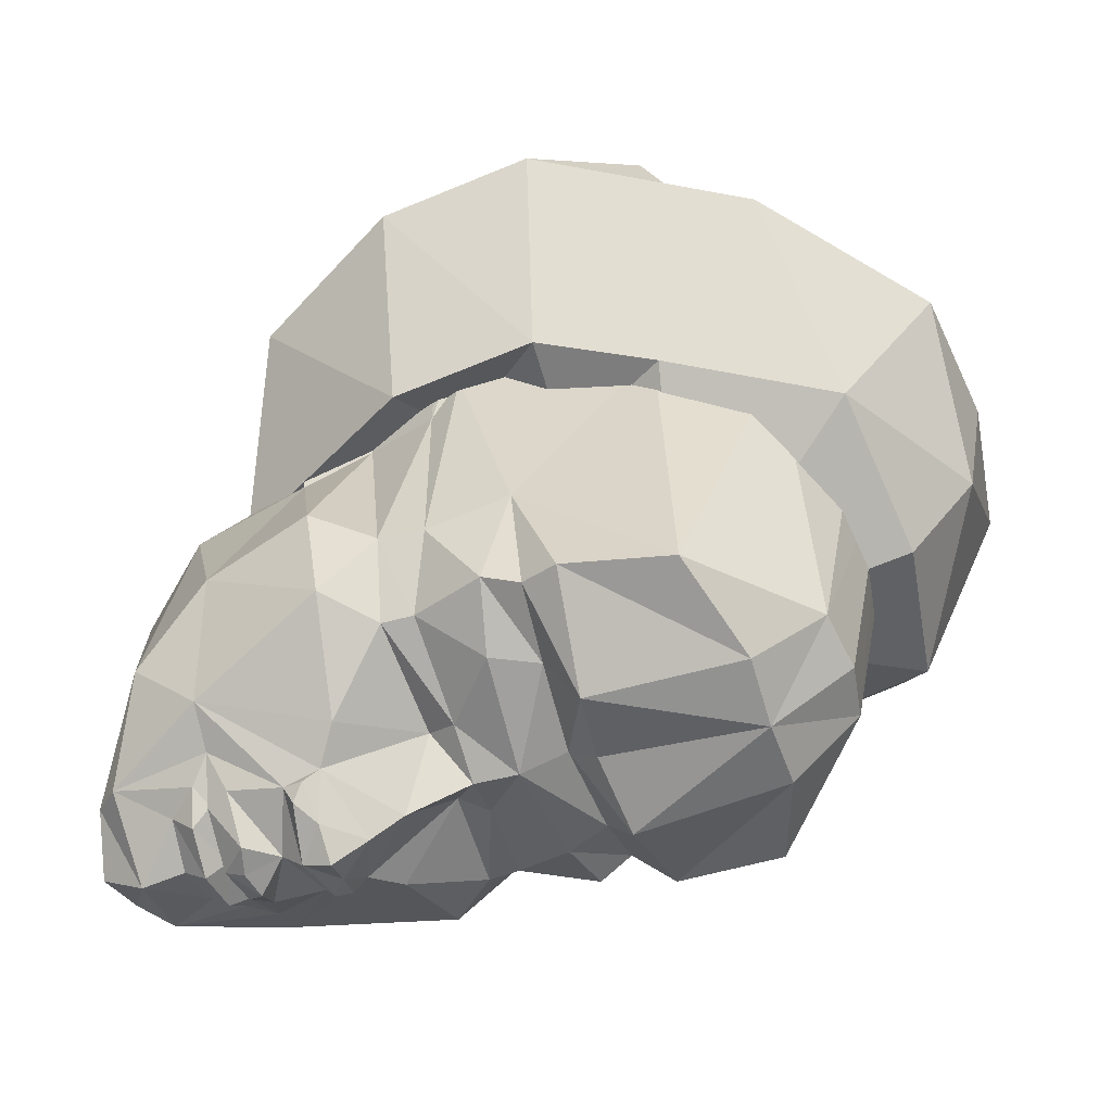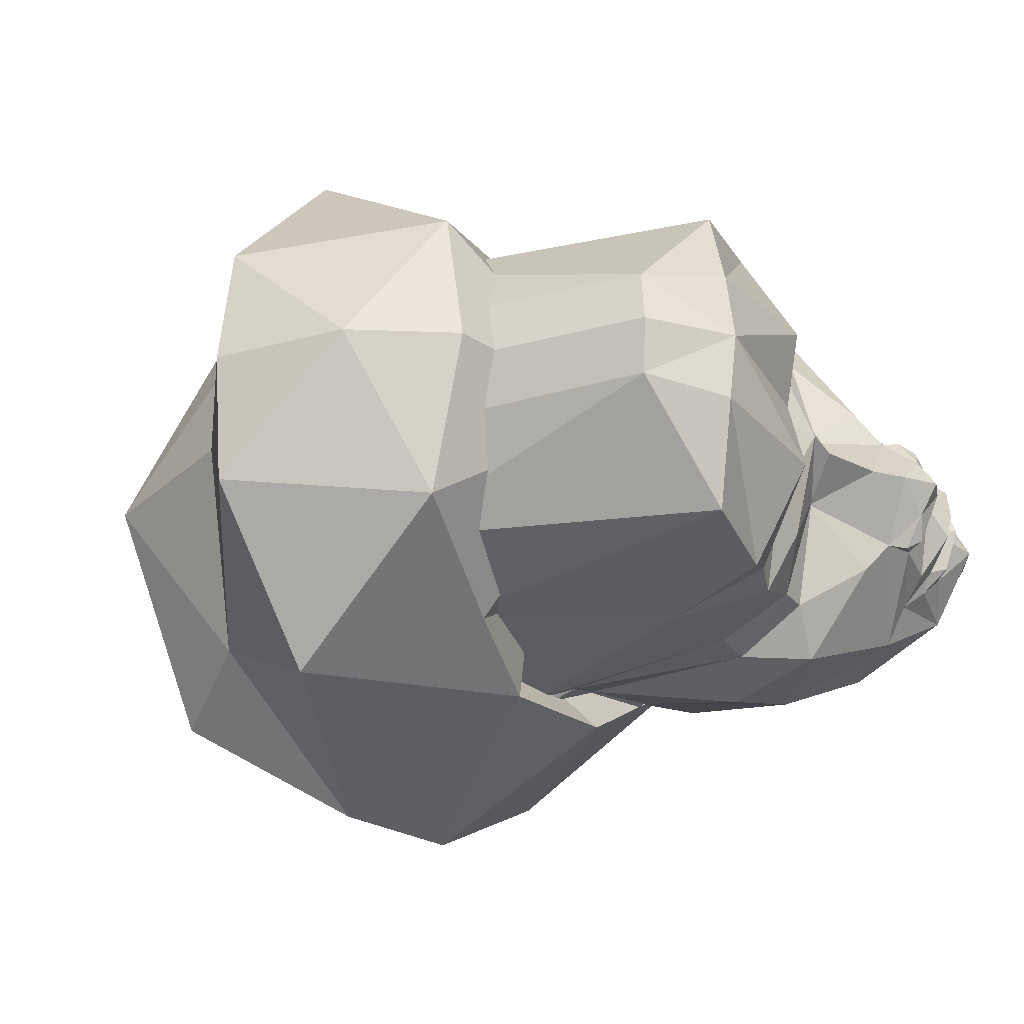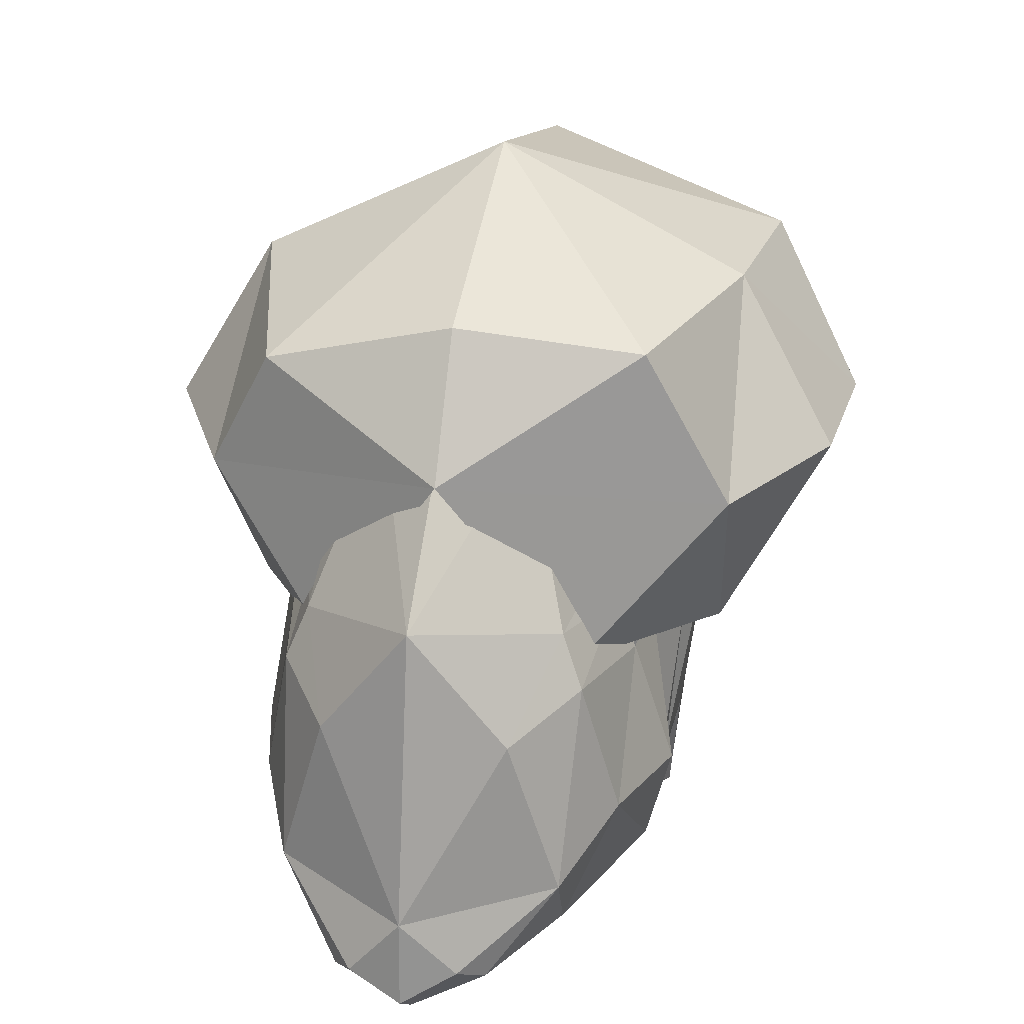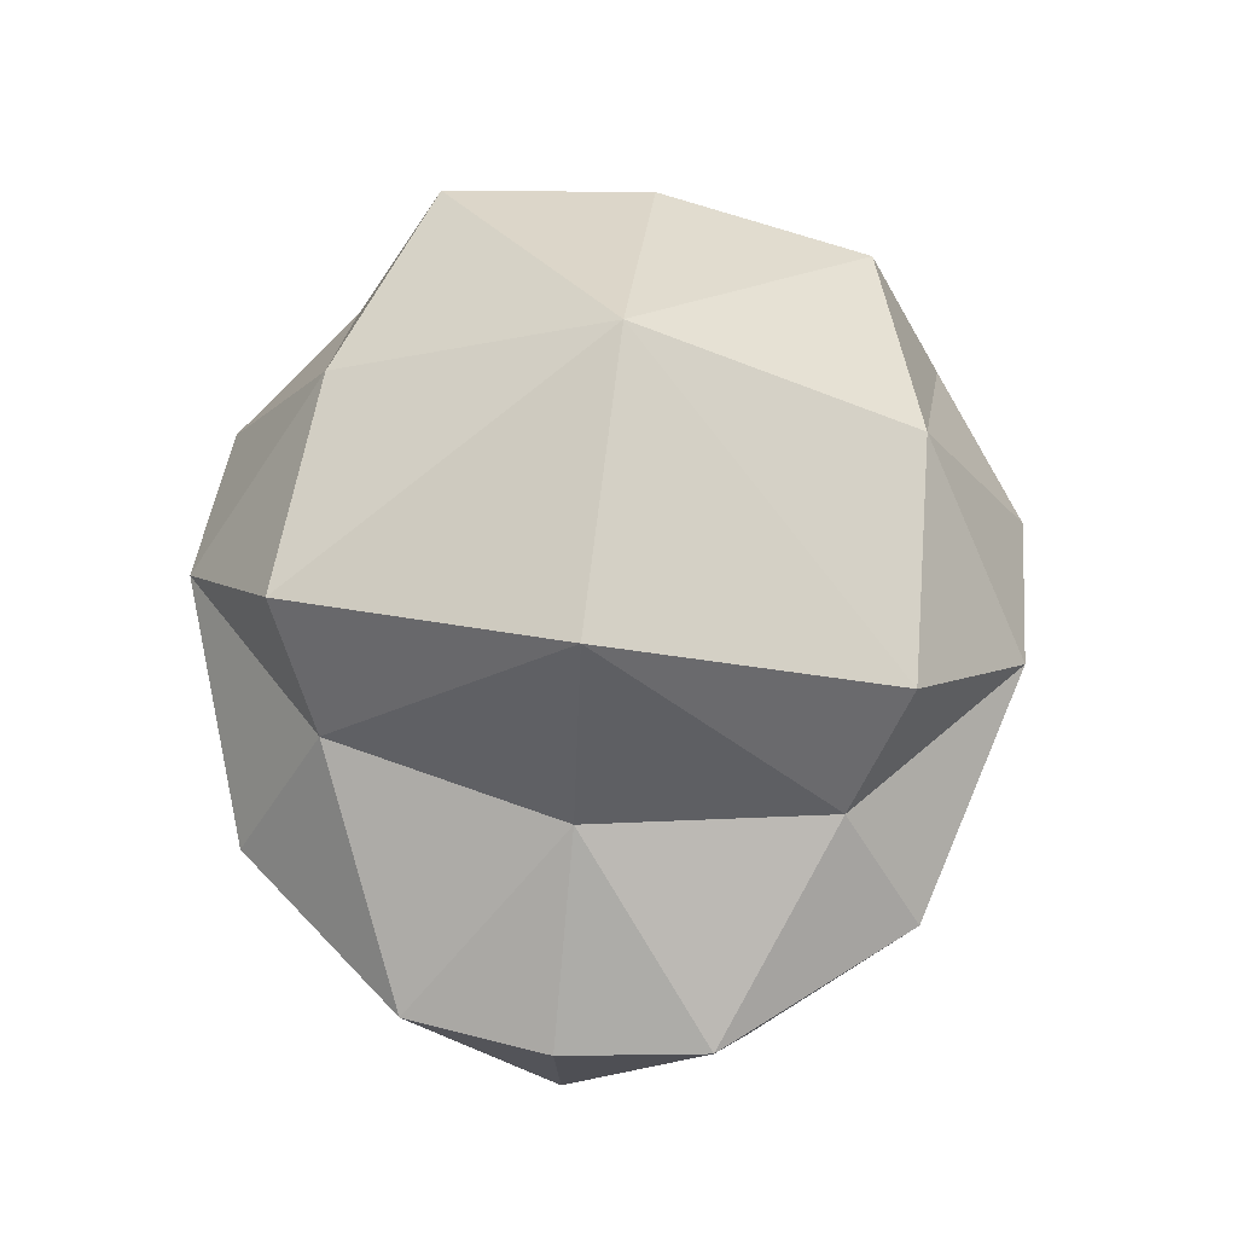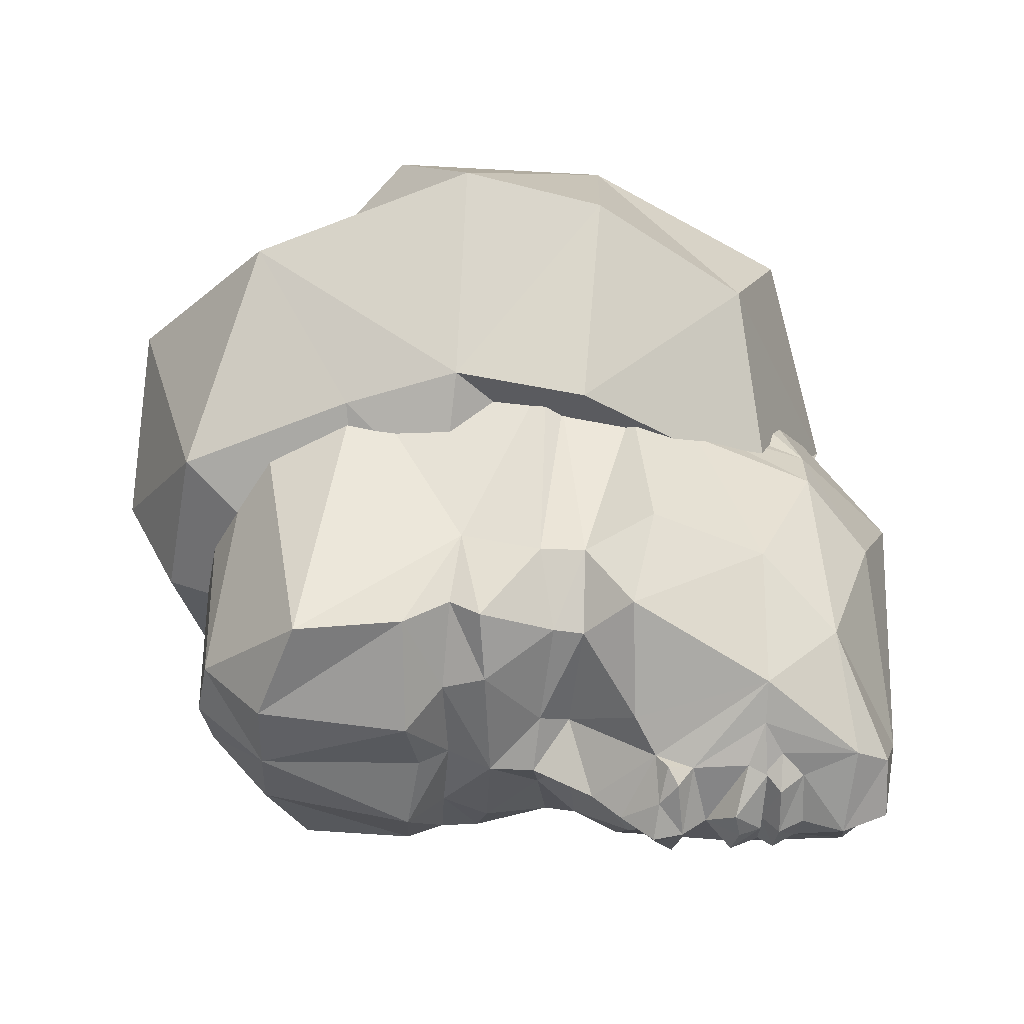
<metadata>
{"format":"obj","ext":"obj","renderer":"f3d","projection":"perspective","resolution":1024,"background":"white","views":[{"elev":-60.6,"azim":19.0,"up":"+Z"},{"elev":-25.4,"azim":123.7,"up":"+Y"},{"elev":22.2,"azim":-75.8,"up":"+Z"},{"elev":61.6,"azim":98.6,"up":"+Z"},{"elev":47.4,"azim":-170.6,"up":"+Y"}]}
</metadata>
<code>
o HUM_HEAD_BABE8
v 0.2066 -0.09385 0.03814
v -0.000101 -0.004661 0.07126
v 0.1258 0.04837 -0.02257
v 0.01443 0.03186 -0.04401
v 0.1567 -0.02065 0.1057
v 0.1614 0.05687 -0.0956
v -0.02712 -0.00286 0.03284
v 0.1631 -0.05342 -0.0968
v 0.1833 -0.000243 0.1438
v 0.0164 -0.03282 -0.04443
v 0.009049 -0.03076 -0.08919
v 0.007113 0.03159 -0.0888
v 0.0937 -0.05179 0.02857
v 0.2155 0.05265 -0.02483
v -0.004809 -0.02634 -0.04631
v -0.00706 -0.01479 -0.08223
v 0.01432 0.02512 -0.04889
v 0.009632 0.014 -0.08843
v 0.004712 -0.000172 -0.108
v -0.01084 -0.04781 -0.05937
v -0.02378 0.0246 -0.09071
v 0.02802 -0.06529 0.1111
v 0.009137 -0.02682 -0.05078
v 0.003164 0.01612 -0.09069
v 0.007706 0.02707 -0.05044
v 0.02631 0.02766 -0.07779
v 0.03456 0.08185 0.06016
v 0.05376 0.06355 -0.0717
v 0.02866 0.01947 -0.1016
v 0.02552 -0.01548 -0.09786
v 0.09566 -0.002666 0.1588
v 0.02465 0.01737 -0.09765
v 0.09194 -0.06922 0.03868
v 0.003974 -0.05148 0.005177
v 0.09932 -0.08923 0.04178
v 0.01626 -0.02571 -0.04922
v 0.07983 0.02025 0.1127
v 0.004006 -0.01558 -0.09089
v 0.01657 0.04022 0.009495
v 0.09617 0.07339 0.01692
v 0.00275 0.04746 0.006285
v 0.0612 0.0465 0.03809
v 0.104 0.08392 0.03028
v 0.01049 -0.0143 -0.0887
v -0.006396 0.02449 -0.04598
v -0.008294 0.01327 -0.08205
v 0.02392 -0.03057 -0.06027
v 0.2177 -0.04927 -0.0219
v 0.1289 0.05868 0.08074
v -0.001509 -0.000337 -0.1081
v -3.5e-05 -0.01537 -0.1035
v 0.09693 0.08723 0.044
v 0.199 0.001359 0.07008
v 0.1299 -0.08539 0.002806
v 0.1486 5.7e-05 -0.05118
v 0.2474 0.04487 0.0408
v 0.2016 0.09572 0.03932
v 0.1984 -0.04983 0.008763
v 0.01891 -0.04776 0.008943
v 0.1391 -0.1192 0.06854
v 0.03915 -0.09112 0.05908
v 0.1329 0.1152 0.07001
v 0.02516 0.05855 0.1011
v 0.1972 0.05198 0.009871
v 0.09014 0.06723 0.04038
v -0.001909 0.02789 -0.04187
v 0.1685 -0.08633 0.1176
v -0.000558 0.01449 -0.1031
v 0.005286 0.01714 -0.09803
v 0.2497 -0.04059 0.04026
v -0.03597 -0.001061 -0.09504
v -0.000168 -0.0293 -0.04224
v 0.0912 0.04806 0.006349
v 0.1254 0.08266 0.003861
v 0.1162 -0.05383 -0.08654
v 0.05543 -0.06346 -0.0727
v 0.07476 0.07715 0.0501
v 0.04114 0.05094 0.0217
v 0.03574 -0.001709 0.09653
v 0.08043 -0.02472 0.1122
v 0.1304 -0.06027 0.07929
v 0.1562 0.01844 0.1061
v 0.1725 0.001966 -0.1095
v 0.08212 0.000557 -0.09723
v 0.1231 0.02634 -0.1074
v 0.1237 -0.02392 -0.108
v 0.06231 -0.05099 0.03707
v 0.07684 -0.0776 0.04786
v 0.1959 0.02047 -0.08828
v 0.2183 0.000783 0.01042
v 0.03881 0.000479 -0.1186
v 0.08077 -0.04834 -0.07693
v 0.07253 -0.01222 -0.08356
v 0.164 0.08533 0.1064
v 0.2055 0.000724 0.08336
v 0.004501 0.01698 -0.09883
v 0.02047 0.02627 -0.08195
v 0.1266 0.05975 -0.08894
v 0.1117 0.000946 -0.09406
v 0.1831 -0.04548 0.05965
v 0.182 0.04562 0.06064
v 0.1964 -0.01615 -0.08868
v 0.09294 0.07959 0.1192
v 0.1138 0.05567 -0.07484
v 0.1282 -0.0499 -0.000343
v 0.1394 -0.000521 0.001963
v 0.2231 0.001948 -0.03695
v 0.005414 -0.01801 -0.09923
v 0.02116 -0.0257 -0.08217
v -0.007168 -0.01237 -0.07789
v 0.2461 0.00236 -0.005586
v 0.07917 0.04919 -0.07578
v 0.07233 0.01277 -0.08328
v 0.0889 -0.1172 0.06368
v 0.1014 -0.07475 0.01498
v 0.04067 0.06485 0.0263
v 0.08092 0.08107 0.001671
v 0.166 -0.07118 -0.006672
v 0.1865 0.07127 0.07206
v 0.07414 -0.06481 -0.05448
v 0.04271 0.05786 0.01077
v 0.1063 -0.08538 0.02798
v 0.1077 -0.07841 0.02794
v 0.09996 -0.08278 0.04369
v 0.04229 -0.06825 0.02494
v 0.04242 -0.05421 0.02063
v 0.0442 -0.06072 0.00338
v 0.1902 -0.07067 0.08343
v 0.08265 -0.08261 0.000829
v 0.05348 -0.07238 -0.04082
v -0.02311 -0.02644 -0.08827
v -0.01214 0.04554 -0.05853
v -0.007848 0.009964 -0.07774
v 0.06718 -0.06143 0.01197
v 0.07597 0.06772 0.0515
v 0.09774 0.08075 0.04575
v 0.1024 0.07691 0.03003
v 0.1135 0.03147 -0.09143
v 0.08704 0.06369 -0.05416
v 0.1028 0.05815 -0.08047
v 0.01306 0.008943 -0.1113
v 0.01372 -0.009127 -0.1109
v 0.08533 0.111 0.06535
v 0.0778 -0.0704 0.04949
v 0.0973 -0.08444 0.1181
v 0.03226 -0.02655 0.07858
v 0.03151 0.02144 0.07957
v -0.03392 0.01665 -0.08591
v -0.02233 -0.000691 -0.1042
v -0.00882 -0.000567 -0.1022
v 0.02339 -0.00432 0.1165
v 0.1613 0.067 0.01161
v 0.1735 -0.02038 -0.1072
v 0.02283 2.4e-05 -0.1076
v 0.0302 -0.01946 -0.1019
v 0.0332 -0.01766 -0.1089
v 0.06567 0.06525 0.01327
v 0.05161 0.07123 -0.03944
v 0.1629 -0.06603 0.01016
v 0.001123 -0.02491 -0.07637
v -0.03659 -0.00134 -0.06548
v 0.04135 0.02056 -0.09947
v 0.03269 0.01801 -0.1085
v 0.05285 -0.06607 0.03818
v -0.007251 0.01528 -0.09549
v -0.000392 0.02392 -0.07606
v 0.01472 0.05933 -0.04052
v 0.02327 -0.03092 -0.05996
v 0.02162 0.03468 -0.05954
v 0.09954 0.03739 -0.09065
v 0.09654 0.000681 -0.09898
v 0.1142 -0.02939 -0.09232
v -0.006979 -0.01629 -0.0966
v 0.01101 0.02062 -0.09854
v 0.005144 -0.000192 -0.103
v 0.03674 0.02162 -0.1039
v 0.1045 -0.05692 -0.08178
v 0.09062 -0.06945 0.005373
v 0.07041 -0.0488 -0.07649
v -0.01934 -0.03288 -0.006631
v -0.02009 0.02858 -0.006033
v 0.01301 -0.02189 -0.09889
v 0.1728 0.02448 -0.1068
v 0.06128 9.4e-05 -0.1043
v 0.1952 -0.01992 0.06878
v 0.08872 -0.06356 -0.05576
v 0.08901 0.06824 0.006803
v 0.199 0.002101 -0.09111
v 0.1283 -0.05836 -0.09029
v -0.03125 -0.01894 -0.08396
v 0.1144 0.0601 -0.04938
v 0.06366 0.03594 0.08288
v 0.2542 0.002289 0.04015
v 0.05232 -0.07483 0.03594
v 0.03702 -0.02109 -0.1043
v 0.04218 -0.02068 -0.09973
v 0.009884 -0.04465 -0.08208
v 0.1205 0.001143 -0.1009
v 0.07236 0.06431 -0.0528
v 0.05053 0.06925 0.0374
v 0.01629 -0.06168 -0.04168
v 0.06927 0.04935 -0.07586
v 0.05128 0.06263 0.0395
v 0.09932 -0.03606 -0.09146
v 0.1947 0.02022 0.06921
v 0.1586 -0.001652 0.108
v 0.01685 -0.00252 0.08499
v 0.000412 0.02259 -0.09327
v 0.2141 0.02134 0.01041
v 0.0078 0.04345 -0.08099
v 0.006204 -0.018 -0.09843
v 0.04962 -0.03134 -0.09359
v 0.2146 -0.01869 0.009977
v 0.002488 -0.02398 -0.09475
v 0.04931 0.03108 -0.09309
v 0.02969 0.000254 -0.1148
v 0.03824 0.01083 -0.1116
v 0.08184 -0.01593 -0.08909
v 0.08149 0.0172 -0.08792
v 0.08247 -0.001723 0.1149
v 0.03854 -0.01012 -0.1118
v 0.01123 2.5e-05 -0.1118
v 0.116 -0.06391 -0.0511
v 0.06451 -0.04014 0.08211
v 0.005494 0.04024 0.02383
v 0.1622 0.07155 -0.005777
v 0.02256 -0.01258 -0.08249
v 0.006542 -0.0447 0.023
v 0.02191 0.01192 -0.08233
v 0.05057 0.000247 -0.1114
f 118 105 55
f 103 63 31
f 152 64 6
f 178 134 120
f 225 7 147
f 171 219 170
f 6 64 89
f 98 183 85
f 70 193 95
f 145 67 31
f 20 180 161
f 146 7 228
f 66 72 110
f 229 227 168
f 12 66 166
f 168 169 229
f 59 13 129
f 48 55 107
f 27 143 117
f 96 19 108
f 204 218 171
f 11 155 197
f 131 11 197
f 208 21 12
f 202 113 215
f 63 151 31
f 61 59 129
f 27 117 39
f 63 2 151
f 28 215 210
f 147 192 225
f 29 174 12
f 29 12 210
f 94 31 9
f 67 9 31
f 8 58 159
f 228 87 146
f 34 20 201
f 20 34 180
f 134 178 35
f 144 87 164
f 37 82 49
f 81 224 87
f 2 27 39
f 2 39 73
f 191 139 40
f 158 167 121
f 181 41 132
f 167 41 121
f 192 42 225
f 157 158 121
f 77 157 200
f 65 135 42
f 70 48 111
f 61 129 114
f 152 49 101
f 42 49 65
f 131 173 214
f 12 166 69
f 173 51 214
f 211 51 175
f 187 52 43
f 40 43 137
f 101 49 82
f 100 81 159
f 118 55 48
f 48 1 118
f 226 14 55
f 3 55 106
f 70 111 193
f 14 226 57
f 57 56 14
f 56 119 95
f 102 213 58
f 100 185 5
f 2 59 61
f 2 13 59
f 1 60 54
f 70 95 128
f 114 145 61
f 61 22 2
f 57 74 62
f 57 119 56
f 27 63 103
f 27 2 63
f 64 209 89
f 82 205 101
f 65 49 40
f 40 136 65
f 66 12 4
f 4 10 66
f 145 60 67
f 1 128 60
f 149 165 150
f 51 50 175
f 50 68 175
f 165 68 50
f 1 48 70
f 1 70 128
f 161 181 132
f 149 21 165
f 72 10 11
f 66 10 72
f 39 117 73
f 74 3 73
f 55 3 226
f 159 223 8
f 83 86 198
f 20 131 197
f 201 20 197
f 157 77 52
f 65 136 135
f 225 42 78
f 135 203 42
f 147 7 207
f 80 206 220
f 79 80 220
f 207 7 146
f 81 5 80
f 5 81 100
f 80 5 206
f 5 185 206
f 189 153 8
f 102 58 8
f 230 91 217
f 179 212 93
f 171 99 172
f 171 138 99
f 86 153 189
f 86 172 99
f 33 81 87
f 144 33 87
f 35 88 134
f 88 35 124
f 6 89 183
f 153 102 8
f 58 213 185
f 205 209 64
f 91 216 217
f 155 196 197
f 76 212 179
f 76 179 120
f 218 93 84
f 184 93 196
f 57 62 119
f 143 27 103
f 119 9 95
f 128 95 9
f 96 12 174
f 227 229 96
f 97 4 12
f 12 96 97
f 6 183 98
f 6 191 152
f 138 85 99
f 83 198 85
f 185 100 58
f 159 58 100
f 64 101 205
f 101 64 152
f 90 188 89
f 188 83 89
f 103 94 62
f 103 31 94
f 191 6 98
f 98 85 138
f 54 13 105
f 106 55 105
f 14 107 55
f 56 111 14
f 108 182 11
f 96 108 227
f 109 11 10
f 108 11 109
f 211 175 160
f 11 160 72
f 14 111 107
f 48 107 111
f 28 202 215
f 199 158 157
f 84 113 219
f 184 162 113
f 114 54 60
f 60 145 114
f 81 33 115
f 124 123 115
f 121 116 157
f 42 203 78
f 117 143 74
f 117 74 73
f 118 1 54
f 105 118 54
f 119 62 94
f 94 9 119
f 223 115 186
f 177 186 92
f 121 41 78
f 78 116 121
f 122 35 178
f 124 35 123
f 123 35 122
f 123 122 115
f 144 124 33
f 33 124 115
f 126 34 127
f 127 34 201
f 164 87 126
f 126 87 228
f 127 125 126
f 194 134 88
f 60 128 67
f 67 128 9
f 129 13 54
f 114 129 54
f 76 120 130
f 134 130 120
f 173 131 149
f 190 20 161
f 21 148 132
f 28 210 167
f 110 133 66
f 175 166 160
f 127 130 134
f 134 125 127
f 135 136 77
f 200 135 77
f 136 52 77
f 43 52 137
f 137 52 136
f 137 136 40
f 104 98 138
f 140 170 112
f 112 139 140
f 199 202 28
f 140 139 191
f 140 104 170
f 19 96 141
f 19 142 108
f 19 222 142
f 29 154 174
f 62 143 103
f 143 62 74
f 88 124 144
f 88 144 194
f 22 145 31
f 61 145 22
f 146 80 79
f 80 224 81
f 37 192 147
f 37 147 79
f 161 132 148
f 149 148 21
f 149 190 71
f 71 148 149
f 150 165 50
f 173 50 51
f 22 31 151
f 22 151 2
f 191 40 152
f 40 49 152
f 153 83 102
f 153 86 83
f 222 154 142
f 216 156 155
f 182 155 11
f 154 155 182
f 221 91 230
f 221 216 91
f 52 187 157
f 187 199 157
f 28 167 158
f 158 199 28
f 159 115 223
f 159 81 115
f 160 110 72
f 160 166 110
f 190 161 71
f 71 161 148
f 29 210 162
f 230 217 162
f 163 216 29
f 176 163 29
f 194 144 164
f 125 164 126
f 208 165 21
f 165 208 68
f 166 66 133
f 110 166 133
f 167 132 41
f 210 132 167
f 10 168 109
f 169 168 10
f 4 97 169
f 10 4 169
f 170 138 171
f 104 138 170
f 84 171 218
f 219 171 84
f 171 172 204
f 172 86 75
f 173 150 50
f 173 149 150
f 141 96 174
f 154 141 174
f 175 68 69
f 69 166 175
f 162 176 29
f 217 176 162
f 223 186 177
f 177 172 75
f 115 122 178
f 178 186 115
f 179 93 218
f 179 92 120
f 180 7 161
f 7 180 228
f 161 7 181
f 225 181 7
f 108 142 182
f 142 154 182
f 89 83 183
f 83 85 183
f 184 84 93
f 84 184 113
f 206 185 53
f 213 53 185
f 120 92 186
f 186 178 120
f 187 40 139
f 187 43 40
f 102 83 188
f 102 188 90
f 189 8 223
f 75 86 189
f 131 190 149
f 20 190 131
f 140 191 104
f 104 191 98
f 42 192 49
f 49 192 37
f 56 95 193
f 56 193 111
f 134 194 125
f 125 194 164
f 155 156 195
f 221 230 196
f 195 196 155
f 195 221 196
f 197 212 76
f 201 197 76
f 99 85 198
f 86 99 198
f 139 199 187
f 199 139 112
f 116 200 157
f 78 203 116
f 130 201 76
f 127 201 130
f 202 219 113
f 199 112 202
f 203 135 200
f 203 200 116
f 204 172 177
f 92 204 177
f 53 205 206
f 205 53 209
f 206 205 82
f 206 82 37
f 147 207 79
f 207 146 79
f 68 208 69
f 208 12 69
f 89 209 90
f 53 90 209
f 210 21 132
f 12 21 210
f 214 51 211
f 211 160 11
f 196 93 212
f 196 212 197
f 90 213 102
f 213 90 53
f 11 131 214
f 214 211 11
f 215 162 210
f 113 162 215
f 216 155 154
f 154 29 216
f 216 163 217
f 217 163 176
f 179 218 92
f 204 92 218
f 112 219 202
f 219 112 170
f 220 206 37
f 220 37 79
f 156 216 221
f 156 221 195
f 222 19 141
f 154 222 141
f 75 223 177
f 189 223 75
f 224 80 146
f 87 224 146
f 41 181 225
f 225 78 41
f 226 74 57
f 226 3 74
f 227 109 168
f 108 109 227
f 228 180 34
f 34 126 228
f 229 169 97
f 229 97 96
f 230 162 184
f 230 184 196
f 45 18 46
f 17 46 18
f 16 15 44
f 16 44 15
f 26 25 24
f 25 32 24
f 38 23 30
f 38 30 23
f 24 32 30
f 25 26 32
f 26 24 32
f 44 36 15
f 15 36 44
f 24 30 38
f 46 18 44
f 45 17 18
f 17 45 46
f 46 44 16
f 30 47 23
f 23 47 30

</code>
